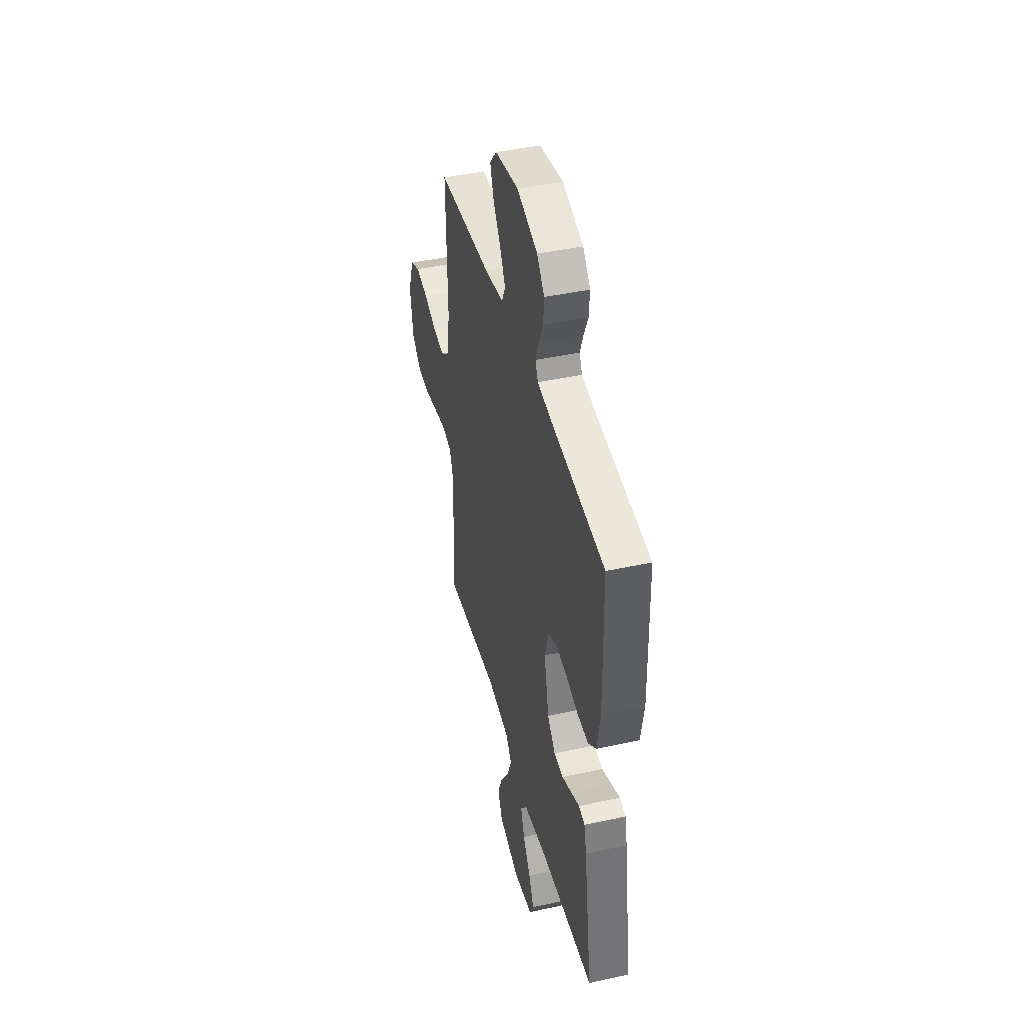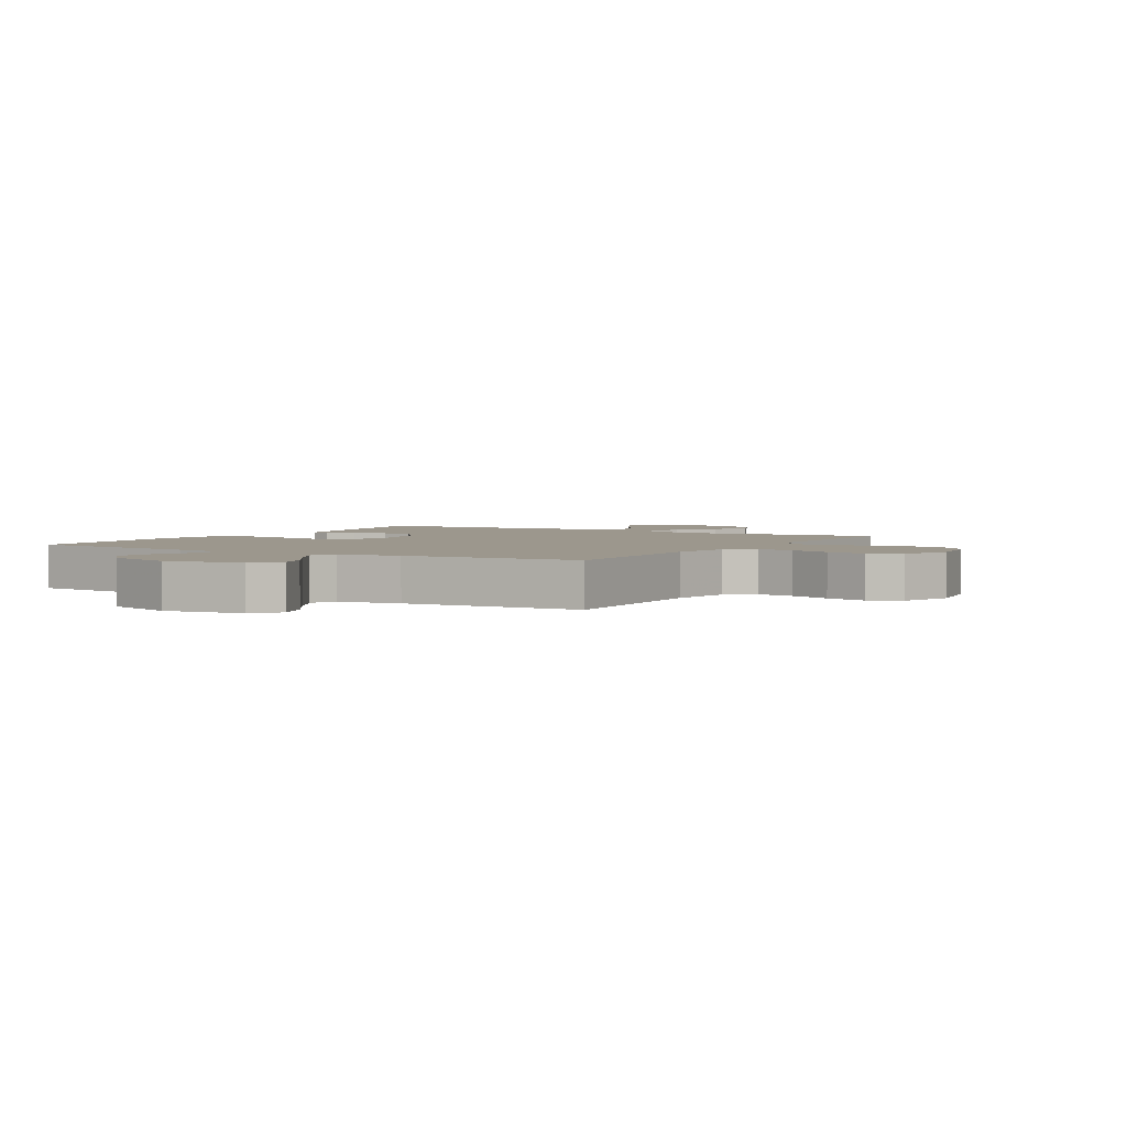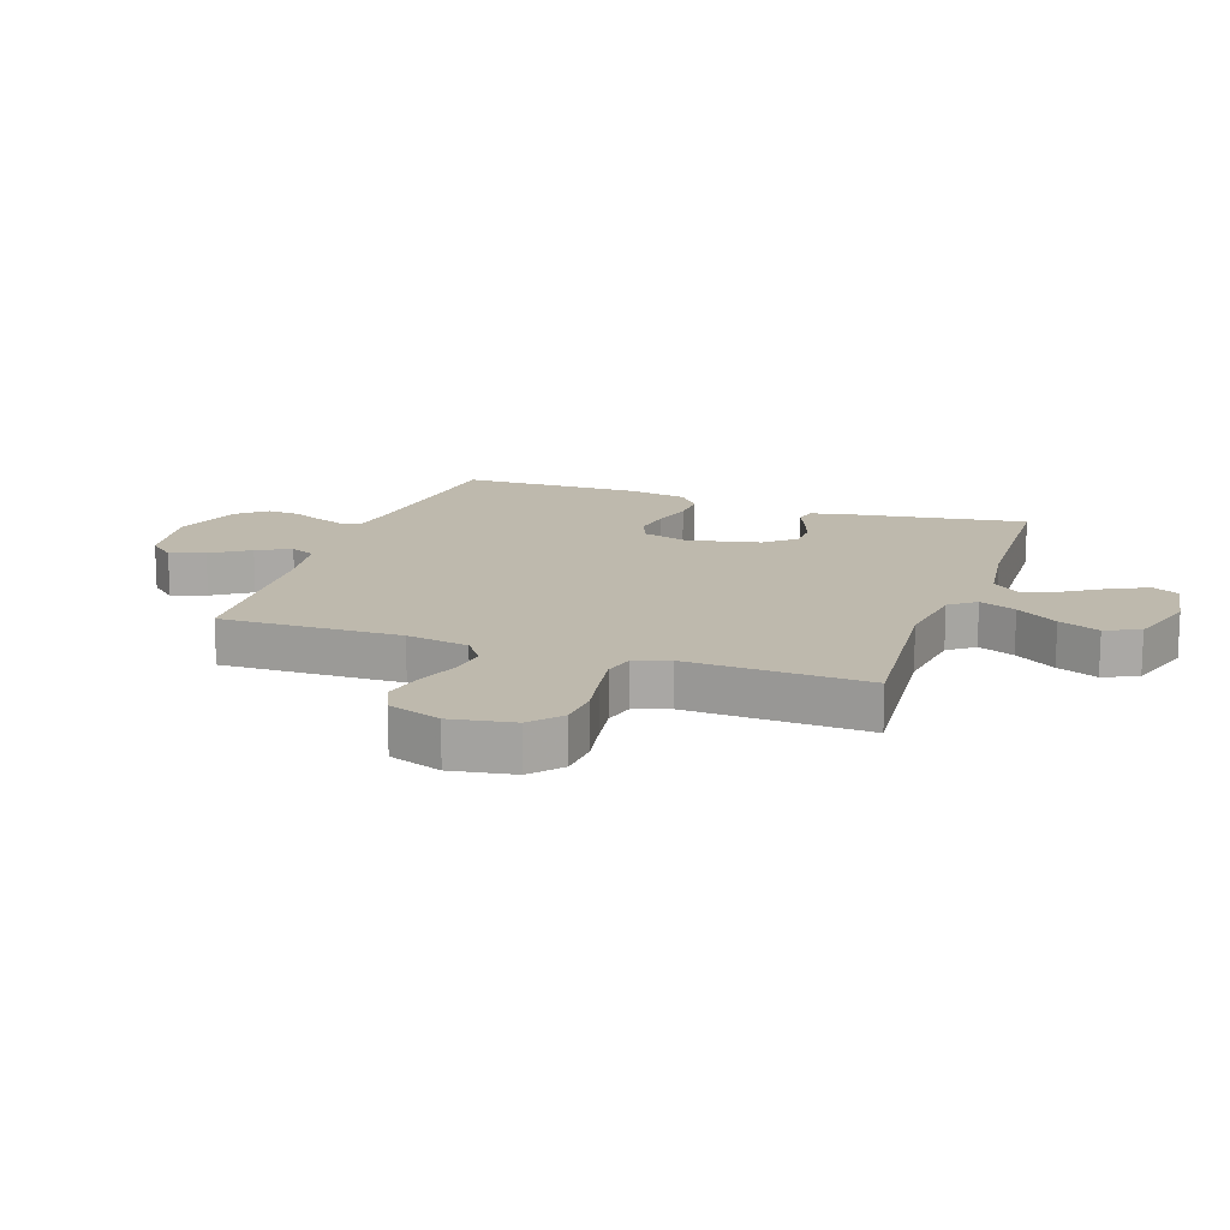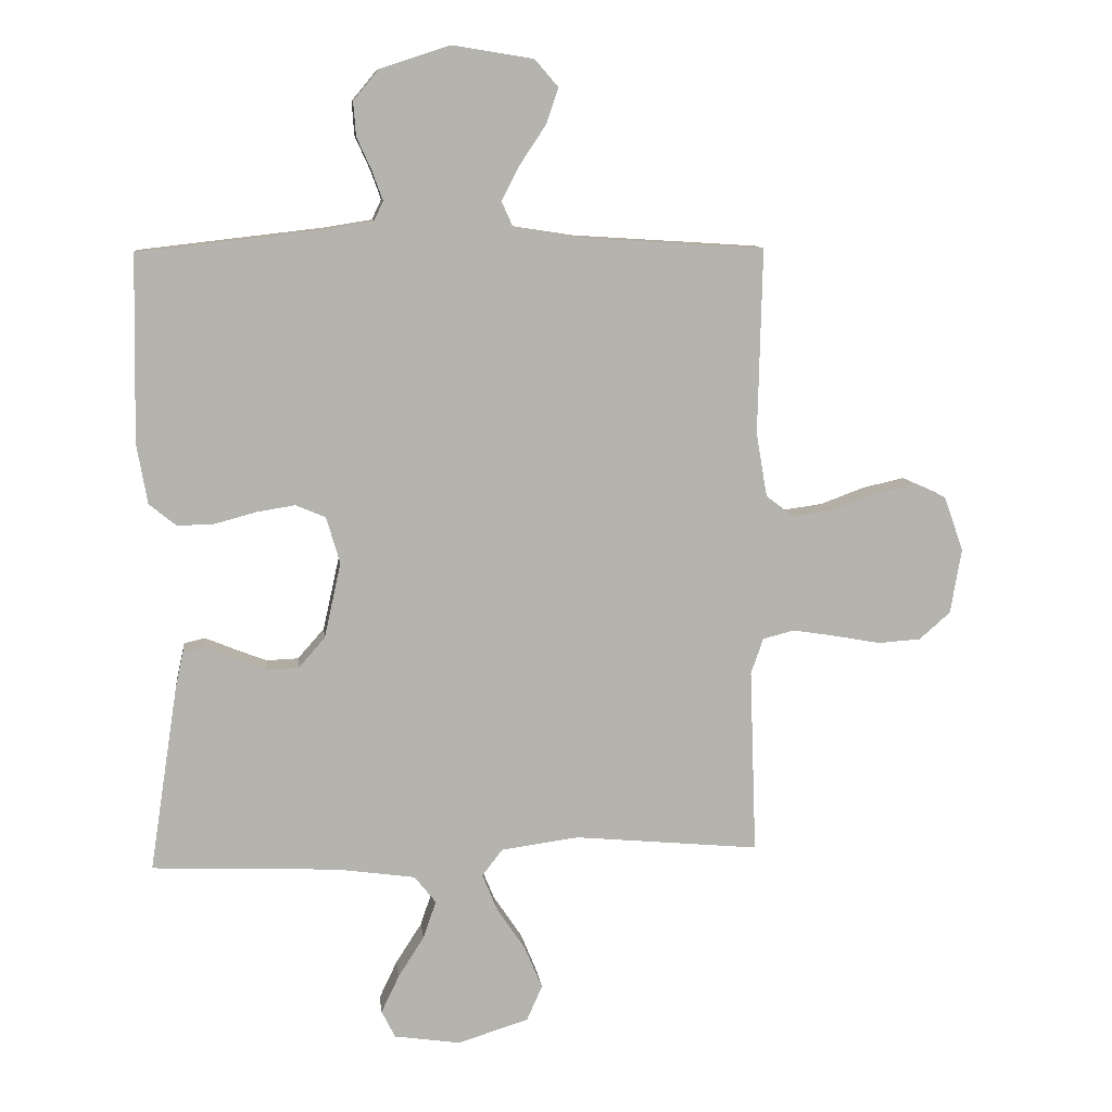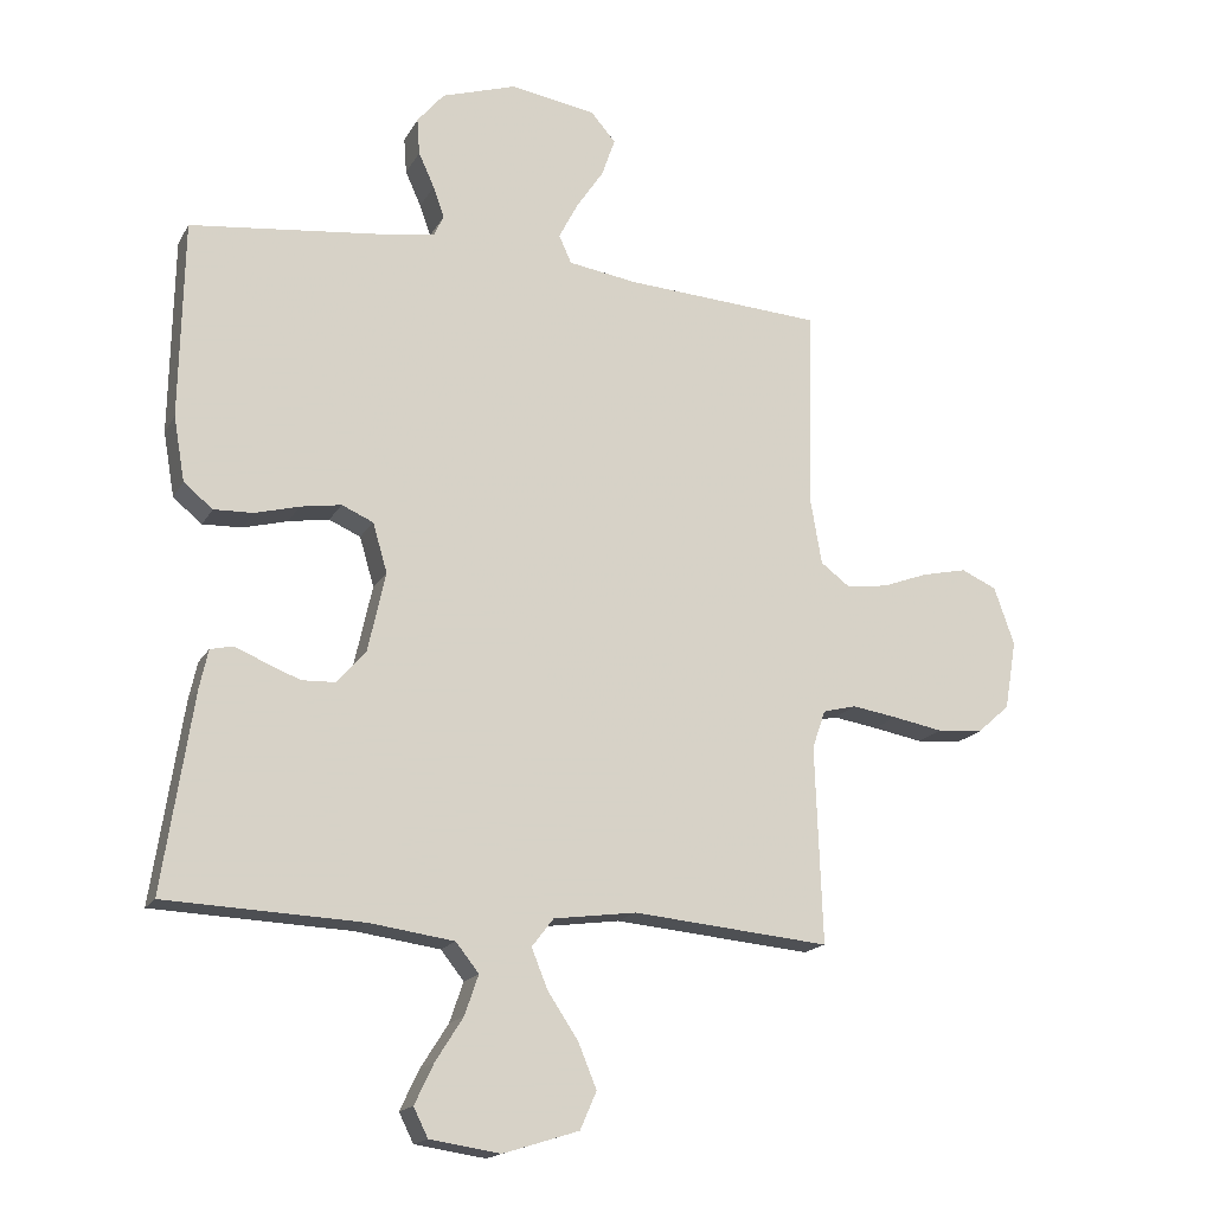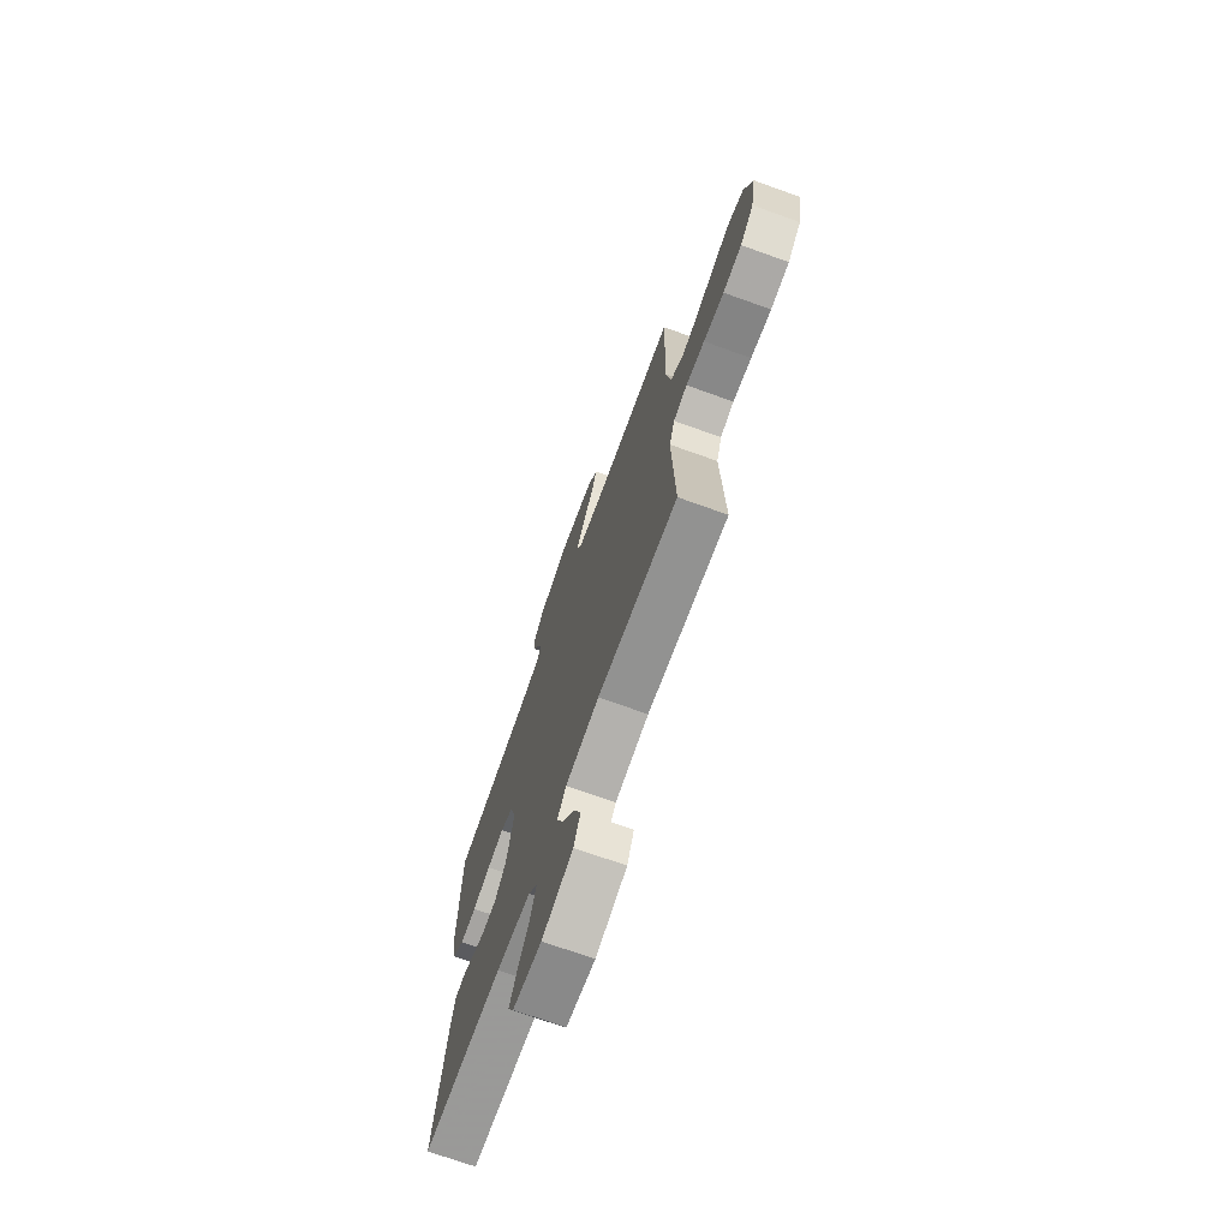
<metadata>
{"format":"obj","ext":"obj","renderer":"f3d","projection":"perspective","resolution":1024,"background":"white","views":[{"elev":43.3,"azim":-104.5,"up":"+Z"},{"elev":2.9,"azim":30.6,"up":"+Y"},{"elev":15.2,"azim":109.2,"up":"+Y"},{"elev":10.3,"azim":-6.6,"up":"+Z"},{"elev":-17.1,"azim":-20.7,"up":"+Z"},{"elev":-71.6,"azim":70.2,"up":"+Z"}]}
</metadata>
<code>
v -0.5 0.07 0.5
v -0.2 0.07 0.534
v -0.125 0.07 0.546
v -0.11 0.07 0.578
v -0.127 0.07 0.625
v -0.151 0.07 0.678
v -0.155 0.07 0.733
v -0.114 0.07 0.782
v 0 0.07 0.819
v 0.13 0.07 0.798
v 0.168 0.07 0.754
v 0.148 0.07 0.696
v 0.106 0.07 0.633
v 0.077 0.07 0.577
v 0.096 0.07 0.535
v 0.2 0.07 0.519
v 0.5 0.07 0.5
v 0.493 0.07 0.2
v 0.511 0.07 0.096
v 0.556 0.07 0.062
v 0.619 0.07 0.071
v 0.689 0.07 0.097
v 0.757 0.07 0.112
v 0.811 0.07 0.088
v 0.842 0.07 0
v 0.824 0.07 -0.105
v 0.774 0.07 -0.149
v 0.705 0.07 -0.154
v 0.629 0.07 -0.14
v 0.56 0.07 -0.129
v 0.509 0.07 -0.142
v 0.489 0.07 -0.2
v 0.5 0.07 -0.5
v 0.2 0.07 -0.472
v 0.074 0.07 -0.489
v 0.041 0.07 -0.532
v 0.066 0.07 -0.593
v 0.112 0.07 -0.662
v 0.14 0.07 -0.73
v 0.115 0.07 -0.787
v 0 0.07 -0.823
v -0.107 0.07 -0.807
v -0.129 0.07 -0.763
v -0.1 0.07 -0.702
v -0.058 0.07 -0.636
v -0.037 0.07 -0.575
v -0.072 0.07 -0.531
v -0.2 0.07 -0.513
v -0.5 0.07 -0.5
v -0.454 0.07 -0.2
v -0.441 0.07 -0.141
v -0.407 0.07 -0.133
v -0.361 0.07 -0.152
v -0.308 0.07 -0.173
v -0.256 0.07 -0.171
v -0.213 0.07 -0.122
v -0.186 0.07 0
v -0.208 0.07 0.075
v -0.256 0.07 0.096
v -0.318 0.07 0.086
v -0.385 0.07 0.068
v -0.445 0.07 0.066
v -0.489 0.07 0.102
v -0.506 0.07 0.2
v -0.5 0 0.5
v -0.2 0 0.534
v -0.125 0 0.546
v -0.11 0 0.578
v -0.127 0 0.625
v -0.151 0 0.678
v -0.155 0 0.733
v -0.114 0 0.782
v 0 0 0.819
v 0.13 0 0.798
v 0.168 0 0.754
v 0.148 0 0.696
v 0.106 0 0.633
v 0.077 0 0.577
v 0.096 0 0.535
v 0.2 0 0.519
v 0.5 0 0.5
v 0.493 0 0.2
v 0.511 0 0.096
v 0.556 0 0.062
v 0.619 0 0.071
v 0.689 0 0.097
v 0.757 0 0.112
v 0.811 0 0.088
v 0.842 0 0
v 0.824 0 -0.105
v 0.774 0 -0.149
v 0.705 0 -0.154
v 0.629 0 -0.14
v 0.56 0 -0.129
v 0.509 0 -0.142
v 0.489 0 -0.2
v 0.5 0 -0.5
v 0.2 0 -0.472
v 0.074 0 -0.489
v 0.041 0 -0.532
v 0.066 0 -0.593
v 0.112 0 -0.662
v 0.14 0 -0.73
v 0.115 0 -0.787
v 0 0 -0.823
v -0.107 0 -0.807
v -0.129 0 -0.763
v -0.1 0 -0.702
v -0.058 0 -0.636
v -0.037 0 -0.575
v -0.072 0 -0.531
v -0.2 0 -0.513
v -0.5 0 -0.5
v -0.454 0 -0.2
v -0.441 0 -0.141
v -0.407 0 -0.133
v -0.361 0 -0.152
v -0.308 0 -0.173
v -0.256 0 -0.171
v -0.213 0 -0.122
v -0.186 0 0
v -0.208 0 0.075
v -0.256 0 0.096
v -0.318 0 0.086
v -0.385 0 0.068
v -0.445 0 0.066
v -0.489 0 0.102
v -0.506 0 0.2
f 64 1 2
f 63 64 2
f 62 63 2
f 61 62 2
f 60 61 2
f 59 60 2 3
f 58 59 3 4
f 57 58 4
f 51 52 53
f 50 51 53
f 49 50 53
f 48 49 53
f 47 48 53 54
f 46 47 54 55
f 43 44 45
f 42 43 45
f 41 42 45
f 40 41 45
f 39 40 45
f 38 39 45
f 37 38 45
f 36 37 45 46
f 46 55 56
f 36 46 56
f 35 36 56
f 32 33 34
f 35 56 57
f 34 35 57
f 32 34 57
f 31 32 57
f 27 28 29
f 26 27 29
f 25 26 29
f 24 25 29
f 23 24 29
f 22 23 29
f 21 22 29
f 20 21 29 30
f 16 17 18
f 15 16 18 19
f 11 12 13
f 10 11 13
f 9 10 13
f 8 9 13
f 7 8 13
f 6 7 13
f 5 6 13
f 4 5 13 14
f 57 4 14 15
f 30 31 57
f 20 30 57
f 19 20 57
f 15 19 57
f 66 65 128
f 66 128 127
f 66 127 126
f 66 126 125
f 66 125 124
f 67 66 124 123
f 68 67 123 122
f 68 122 121
f 117 116 115
f 117 115 114
f 117 114 113
f 117 113 112
f 118 117 112 111
f 119 118 111 110
f 109 108 107
f 109 107 106
f 109 106 105
f 109 105 104
f 109 104 103
f 109 103 102
f 109 102 101
f 110 109 101 100
f 120 119 110
f 120 110 100
f 120 100 99
f 98 97 96
f 121 120 99
f 121 99 98
f 121 98 96
f 121 96 95
f 93 92 91
f 93 91 90
f 93 90 89
f 93 89 88
f 93 88 87
f 93 87 86
f 93 86 85
f 94 93 85 84
f 82 81 80
f 83 82 80 79
f 77 76 75
f 77 75 74
f 77 74 73
f 77 73 72
f 77 72 71
f 77 71 70
f 77 70 69
f 78 77 69 68
f 79 78 68 121
f 121 95 94
f 121 94 84
f 121 84 83
f 121 83 79
f 1 65 66 2
f 2 66 67 3
f 3 67 68 4
f 4 68 69 5
f 5 69 70 6
f 6 70 71 7
f 7 71 72 8
f 8 72 73 9
f 9 73 74 10
f 10 74 75 11
f 11 75 76 12
f 12 76 77 13
f 13 77 78 14
f 14 78 79 15
f 15 79 80 16
f 16 80 81 17
f 17 81 82 18
f 18 82 83 19
f 19 83 84 20
f 20 84 85 21
f 21 85 86 22
f 22 86 87 23
f 23 87 88 24
f 24 88 89 25
f 25 89 90 26
f 26 90 91 27
f 27 91 92 28
f 28 92 93 29
f 29 93 94 30
f 30 94 95 31
f 31 95 96 32
f 32 96 97 33
f 33 97 98 34
f 34 98 99 35
f 35 99 100 36
f 36 100 101 37
f 37 101 102 38
f 38 102 103 39
f 39 103 104 40
f 40 104 105 41
f 41 105 106 42
f 42 106 107 43
f 43 107 108 44
f 44 108 109 45
f 45 109 110 46
f 46 110 111 47
f 47 111 112 48
f 48 112 113 49
f 49 113 114 50
f 50 114 115 51
f 51 115 116 52
f 52 116 117 53
f 53 117 118 54
f 54 118 119 55
f 55 119 120 56
f 56 120 121 57
f 57 121 122 58
f 58 122 123 59
f 59 123 124 60
f 60 124 125 61
f 61 125 126 62
f 62 126 127 63
f 63 127 128 64
f 64 128 65 1

</code>
